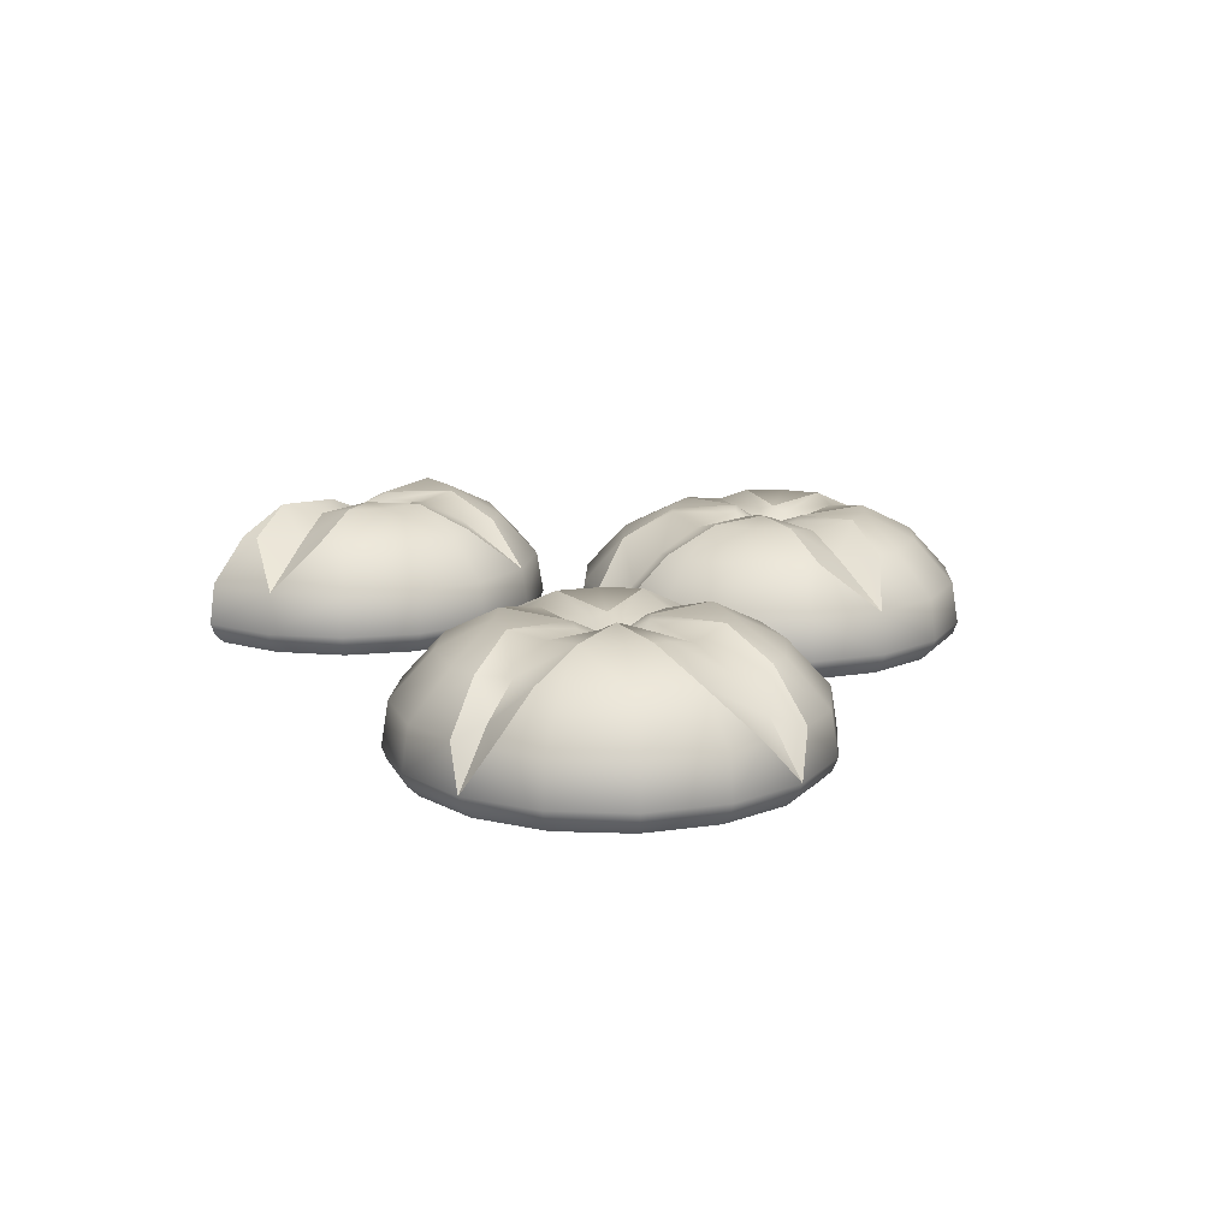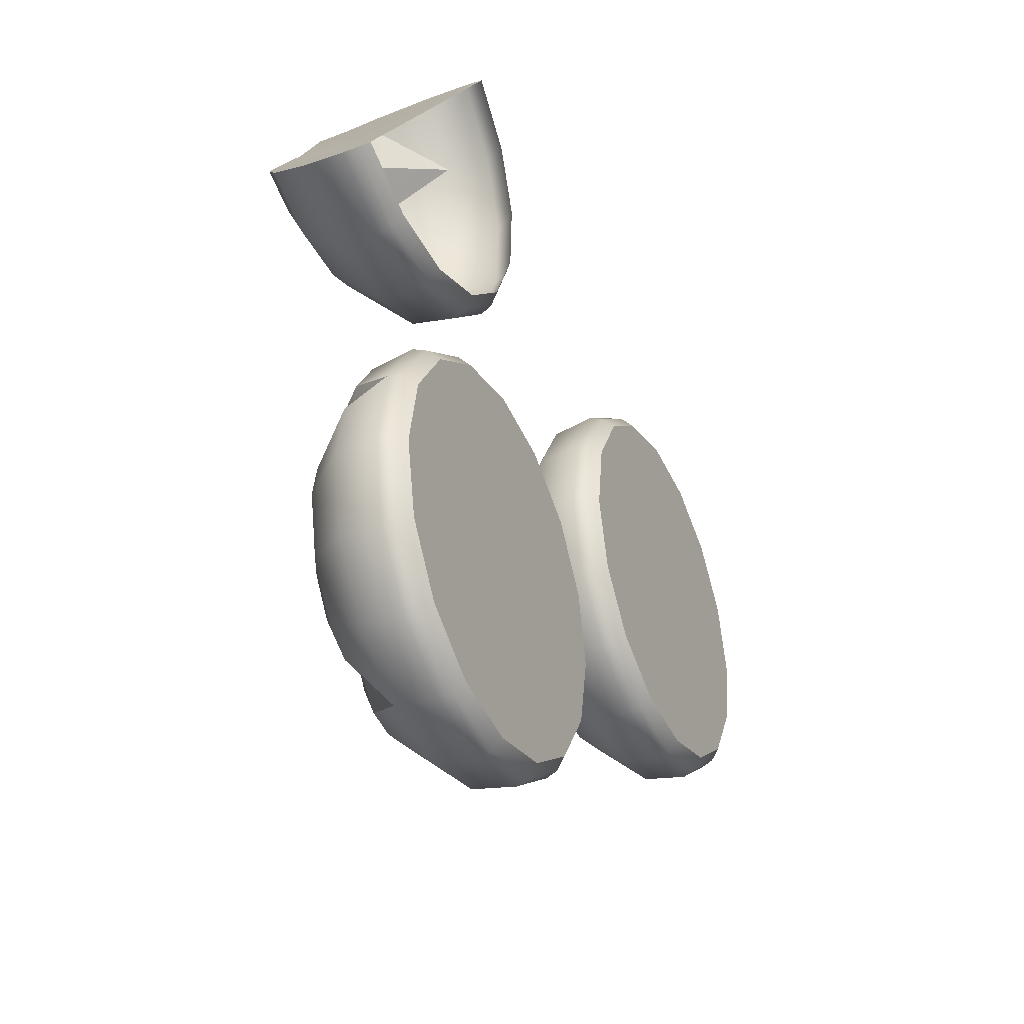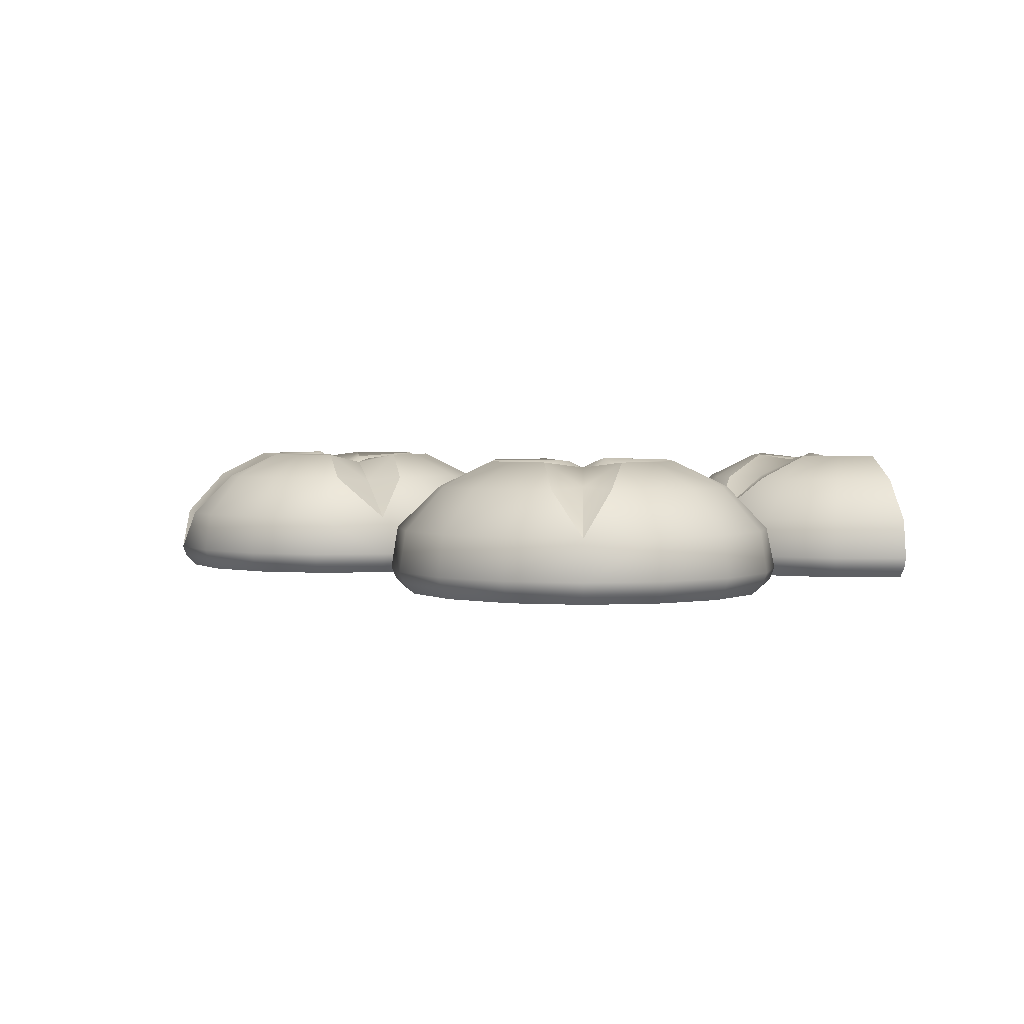
<metadata>
{"format":"obj","ext":"obj","renderer":"f3d","projection":"perspective","resolution":1024,"background":"white","views":[{"elev":14.4,"azim":80.4,"up":"+Y"},{"elev":-37.3,"azim":-65.2,"up":"+Z"},{"elev":2.8,"azim":-155.7,"up":"+Y"}]}
</metadata>
<code>
o Zylinder.003
v -0.09961 -0.3452 -0.9745
v 0.2518 -0.3452 -0.9046
v 0.5496 -0.3452 -0.7056
v 0.7487 -0.3452 -0.4077
v 0.09269 -0.02707 0.8682
v 0.8186 -0.3452 -0.0563
v 0.5138 0.1916 -0.4847
v 0.7487 -0.3452 0.2951
v 0.3653 -0.02707 0.7687
v 0.5496 -0.3452 0.5929
v 0.646 0.1916 -0.142
v 0.2518 -0.3452 0.792
v 0.331 0.1916 0.5556
v -0.09961 -0.3452 0.8619
v -0.1722 0.3197 0.433
v -0.451 -0.3452 0.792
v -0.9159 -0.02707 0.4216
v -0.7489 -0.3452 0.5929
v -0.7052 0.1916 0.3838
v -0.9479 -0.3452 0.2951
v -0.8312 0.1916 0.09987
v -1.018 -0.3452 -0.0563
v -1.006 -0.02707 0.2278
v -0.9479 -0.3452 -0.4077
v -0.2388 0.1916 -0.7913
v -0.7489 -0.3452 -0.7056
v -0.5069 0.1916 -0.6838
v -0.451 -0.3452 -0.9046
v -0.1093 0.2248 -0.03124
v -0.09961 -0.02707 -1.019
v -0.09961 0.1916 -0.819
v 0.1923 0.1916 -0.7609
v 0.2688 -0.02707 -0.9458
v 0.4397 0.1916 -0.5956
v 0.5812 -0.02707 -0.7371
v 0.459 0.1711 -0.2877
v 0.7899 -0.02707 -0.4247
v 0.6631 0.1916 -0.0563
v 0.8631 -0.02707 -0.0563
v 0.605 0.1916 0.2356
v 0.7899 -0.02707 0.3121
v 0.4397 0.1916 0.483
v 0.5812 -0.02707 0.6245
v 0.1521 0.1625 0.5525
v 0.2162 0.02127 0.7074
v -0.09961 0.1916 0.7064
v -0.09961 -0.02707 0.9064
v -0.3915 0.1916 0.6483
v -0.468 -0.02707 0.8332
v -0.6389 0.1916 0.483
v -0.7804 -0.02707 0.6245
v -0.698 0.1842 0.1916
v -0.8497 0.02692 0.2544
v -0.8623 0.1916 -0.0563
v -1.062 -0.02707 -0.0563
v -0.8042 0.1916 -0.3482
v -0.9891 -0.02707 -0.4247
v -0.6389 0.1916 -0.5956
v -0.7804 -0.02707 -0.7371
v -0.3372 0.2046 -0.6288
v -0.468 -0.02707 -0.9458
v -0.09961 -0.2341 -1.052
v -0.09961 -0.2937 -1.029
v 0.2725 -0.2937 -0.9547
v 0.2814 -0.2341 -0.9763
v 0.588 -0.2937 -0.7439
v 0.6045 -0.2341 -0.7604
v 0.7988 -0.2937 -0.4284
v 0.8204 -0.2341 -0.4374
v 0.8728 -0.2937 -0.0563
v 0.8961 -0.2341 -0.0563
v 0.7988 -0.2937 0.3158
v 0.8204 -0.2341 0.3248
v 0.588 -0.2937 0.6313
v 0.6045 -0.2341 0.6478
v 0.2725 -0.2937 0.8421
v 0.2814 -0.2341 0.8637
v -0.09961 -0.2937 0.9162
v -0.09961 -0.2341 0.9395
v -0.4718 -0.2937 0.8421
v -0.4807 -0.2341 0.8637
v -0.7872 -0.2937 0.6313
v -0.8037 -0.2341 0.6478
v -0.998 -0.2937 0.3158
v -1.02 -0.2341 0.3248
v -1.072 -0.2937 -0.0563
v -1.095 -0.2341 -0.0563
v -0.998 -0.2937 -0.4284
v -1.02 -0.2341 -0.4374
v -0.7872 -0.2937 -0.7439
v -0.8037 -0.2341 -0.7604
v -0.4718 -0.2937 -0.9547
v -0.4807 -0.2341 -0.9763
v -0.09961 0.2631 -0.2278
v -0.09961 0.3197 -0.5601
v -0.03399 0.2904 -0.2147
v 0.09317 0.3192 -0.5217
v 0.02165 0.2756 -0.1776
v 0.2566 0.3197 -0.4125
v 0.01056 0.2412 -0.1019
v 0.2626 0.2735 -0.2063
v 0.07188 0.2995 -0.0563
v 0.4042 0.3197 -0.0563
v 0.05883 0.3179 0.009325
v 0.3658 0.3197 0.1365
v 0.02165 0.3111 0.06496
v 0.2566 0.3197 0.2999
v -0.03756 0.2715 0.09466
v 0.06903 0.2698 0.352
v -0.09961 0.3107 0.1152
v -0.09961 0.3197 0.4475
v -0.1652 0.3308 0.1021
v -0.2924 0.3197 0.4091
v -0.2209 0.2978 0.06496
v -0.4558 0.3197 0.2999
v -0.2496 0.2624 0.00582
v -0.5016 0.2972 0.1102
v -0.2711 0.2818 -0.0563
v -0.6034 0.3197 -0.0563
v -0.2581 0.2991 -0.1219
v -0.565 0.3194 -0.2491
v -0.2209 0.2698 -0.1776
v -0.4558 0.3197 -0.4125
v -0.1476 0.2074 -0.171
v -0.2542 0.2933 -0.4283
f 60 95 25
f 34 99 7
f 36 103 11
f 38 105 40
f 105 42 40
f 42 107 13
f 44 111 46
f 46 111 15
f 48 115 50
f 50 115 19
f 52 119 21
f 54 121 56
f 121 58 56
f 58 123 27
f 31 97 32
f 96 94 29
f 97 34 32
f 12 20 28
f 30 65 62
f 2 66 3
f 25 30 61
f 59 93 91
f 59 27 61
f 57 91 89
f 90 28 26
f 56 59 57
f 87 57 89
f 88 26 24
f 54 57 55
f 23 87 85
f 86 24 22
f 53 21 23
f 83 17 85
f 84 22 20
f 51 19 17
f 49 83 81
f 82 20 18
f 48 51 49
f 79 49 81
f 80 18 16
f 46 49 47
f 5 79 77
f 78 16 14
f 45 46 5
f 75 9 77
f 76 14 12
f 43 13 9
f 41 75 73
f 74 12 10
f 40 43 41
f 71 41 73
f 72 10 8
f 38 41 39
f 69 39 71
f 70 8 6
f 11 39 37
f 67 37 69
f 68 6 4
f 35 7 37
f 33 67 65
f 66 4 3
f 33 34 35
f 92 1 28
f 61 62 93
f 31 33 30
f 62 92 93
f 93 90 91
f 89 90 88
f 87 88 86
f 87 84 85
f 85 82 83
f 83 80 81
f 79 80 78
f 79 76 77
f 77 74 75
f 75 72 73
f 73 70 71
f 71 68 69
f 69 66 67
f 67 64 65
f 65 63 62
f 63 2 1
f 97 95 96
f 99 97 96
f 101 98 100
f 101 102 103
f 105 103 104
f 107 105 104
f 109 106 108
f 109 110 111
f 113 15 112
f 115 113 112
f 117 114 116
f 117 118 119
f 121 119 120
f 123 121 120
f 125 122 124
f 125 94 95
f 94 124 29
f 124 122 29
f 122 120 29
f 120 118 29
f 118 116 29
f 116 114 29
f 114 112 29
f 112 110 29
f 110 108 29
f 108 106 29
f 106 104 29
f 104 102 29
f 102 100 29
f 100 98 29
f 98 96 29
f 123 60 27
f 61 27 60
f 25 61 60
f 25 95 31
f 96 95 94
f 120 122 123
f 21 119 54
f 21 55 23
f 120 119 118
f 112 114 115
f 19 53 17
f 85 17 53
f 23 85 53
f 115 52 19
f 107 44 13
f 15 48 46
f 96 98 99
f 104 106 107
f 13 45 9
f 37 7 36
f 77 9 45
f 11 103 38
f 5 77 45
f 5 46 47
f 104 103 102
f 15 110 112
f 11 37 36
f 99 36 7
f 60 125 95
f 36 101 103
f 38 103 105
f 105 107 42
f 44 109 111
f 48 113 115
f 52 117 119
f 54 119 121
f 121 123 58
f 31 95 97
f 97 99 34
f 28 1 2
f 2 3 28
f 3 4 28
f 4 6 8
f 8 10 12
f 12 14 16
f 16 18 20
f 20 22 24
f 24 26 28
f 4 8 28
f 8 12 28
f 12 16 20
f 20 24 28
f 30 33 65
f 2 64 66
f 25 31 30
f 59 61 93
f 59 58 27
f 57 59 91
f 90 92 28
f 56 58 59
f 87 55 57
f 88 90 26
f 54 56 57
f 23 55 87
f 86 88 24
f 53 52 21
f 83 51 17
f 84 86 22
f 51 50 19
f 49 51 83
f 82 84 20
f 48 50 51
f 79 47 49
f 80 82 18
f 46 48 49
f 5 47 79
f 78 80 16
f 45 44 46
f 75 43 9
f 76 78 14
f 43 42 13
f 41 43 75
f 74 76 12
f 40 42 43
f 71 39 41
f 72 74 10
f 38 40 41
f 69 37 39
f 70 72 8
f 11 38 39
f 67 35 37
f 68 70 6
f 35 34 7
f 33 35 67
f 66 68 4
f 33 32 34
f 92 63 1
f 61 30 62
f 31 32 33
f 62 63 92
f 93 92 90
f 89 91 90
f 87 89 88
f 87 86 84
f 85 84 82
f 83 82 80
f 79 81 80
f 79 78 76
f 77 76 74
f 75 74 72
f 73 72 70
f 71 70 68
f 69 68 66
f 67 66 64
f 65 64 63
f 63 64 2
f 101 99 98
f 101 100 102
f 109 107 106
f 109 108 110
f 117 115 114
f 117 116 118
f 125 123 122
f 125 124 94
f 123 125 60
f 21 54 55
f 19 52 53
f 115 117 52
f 107 109 44
f 15 113 48
f 13 44 45
f 15 111 110
f 99 101 36
o Zylinder.004
v -0.1711 -0.3428 1.473
v -0.01902 -0.3428 1.797
v -0.002642 -0.3428 2.155
v -0.1245 -0.3428 2.492
v -0.366 -0.3428 2.757
v -0.2017 0.194 2.257
v -0.3993 0.194 2.567
v -1.455 -0.3428 1.278
v -1.131 -0.3428 1.126
v -0.4012 0.194 1.469
v -0.7726 -0.3428 1.11
v -0.6467 0.194 1.317
v -0.4357 -0.3428 1.231
v -0.9363 0.2272 2.024
v -0.1352 -0.02471 1.446
v -0.2963 0.194 1.565
v -0.17 0.194 1.835
v 0.02425 -0.02471 1.787
v -0.1564 0.194 2.132
v 0.04142 -0.02471 2.162
v -0.3929 0.1734 2.33
v -0.08632 -0.02471 2.515
v -0.4582 0.194 2.631
v -0.3395 -0.02471 2.793
v -1.363 0.194 1.403
v -1.481 -0.02471 1.242
v -1.093 0.194 1.277
v -1.141 -0.02471 1.083
v -0.796 0.194 1.263
v -0.766 -0.02471 1.066
v -0.5904 0.2069 1.487
v -0.4127 -0.02471 1.193
v -0.1086 -0.2317 1.427
v -0.1274 -0.2913 1.441
v 0.03368 -0.2913 1.784
v 0.05631 -0.2317 1.779
v 0.05102 -0.2913 2.163
v 0.07406 -0.2317 2.167
v -0.07801 -0.2913 2.52
v -0.05806 -0.2317 2.532
v -0.3338 -0.2913 2.8
v -0.3199 -0.2317 2.819
v -1.487 -0.2913 1.234
v -1.501 -0.2317 1.216
v -1.144 -0.2913 1.073
v -1.149 -0.2317 1.051
v -0.7645 -0.2913 1.056
v -0.761 -0.2317 1.033
v -0.4077 -0.2913 1.185
v -0.3956 -0.2317 1.165
v -0.7723 0.2655 1.916
v -0.5048 0.322 1.719
v -0.7439 0.2928 1.976
v -0.4213 0.3216 1.897
v -0.7409 0.278 2.043
v -0.4124 0.322 2.093
v -0.8084 0.2435 2.079
v -0.5748 0.2758 2.22
v -0.8087 0.3019 2.155
v -0.6117 0.322 2.423
v -1.012 0.2842 1.879
v -1.209 0.322 1.612
v -0.9515 0.3015 1.851
v -1.031 0.3218 1.528
v -0.8847 0.2721 1.848
v -0.8348 0.322 1.519
v -0.8465 0.2097 1.911
v -0.7026 0.2957 1.672
f 156 177 135
f 144 181 131
f 146 185 132
f 150 189 152
f 189 154 152
f 154 191 137
f 141 179 142
f 178 176 139
f 179 144 142
f 140 161 158
f 127 162 128
f 135 140 157
f 155 175 173
f 155 137 157
f 171 155 173
f 136 174 138
f 152 155 153
f 151 171 169
f 170 136 134
f 150 153 151
f 168 134 133
f 147 167 165
f 132 149 147
f 145 165 163
f 164 130 129
f 145 131 147
f 143 163 161
f 162 129 128
f 142 145 143
f 174 126 138
f 157 158 175
f 141 143 140
f 158 174 175
f 175 172 173
f 173 170 171
f 171 168 169
f 167 164 165
f 165 162 163
f 163 160 161
f 161 159 158
f 159 127 126
f 179 177 178
f 181 179 178
f 183 180 182
f 183 184 185
f 151 169 133
f 189 187 188
f 191 189 188
f 193 190 192
f 193 176 177
f 176 192 139
f 192 190 139
f 190 188 139
f 188 186 139
f 184 182 139
f 182 180 139
f 180 178 139
f 191 156 137
f 157 137 156
f 135 157 156
f 135 177 141
f 178 177 176
f 188 190 191
f 188 187 186
f 178 180 181
f 147 131 146
f 132 185 148
f 132 147 146
f 181 146 131
f 156 193 177
f 146 183 185
f 150 187 189
f 189 191 154
f 141 177 179
f 179 181 144
f 140 143 161
f 127 160 162
f 135 141 140
f 155 157 175
f 155 154 137
f 171 153 155
f 136 172 174
f 152 154 155
f 151 153 171
f 170 172 136
f 150 152 153
f 168 170 134
f 147 149 167
f 132 148 149
f 145 147 165
f 164 166 130
f 145 144 131
f 143 145 163
f 162 164 129
f 142 144 145
f 174 159 126
f 157 140 158
f 141 142 143
f 158 159 174
f 175 174 172
f 173 172 170
f 171 170 168
f 167 166 164
f 165 164 162
f 163 162 160
f 161 160 159
f 159 160 127
f 183 181 180
f 183 182 184
f 167 149 130
f 149 148 130
f 148 185 130
f 185 184 130
f 139 186 133
f 186 187 133
f 133 187 150
f 184 139 130
f 166 167 130
f 133 130 139
f 169 168 133
f 150 151 133
f 193 191 190
f 193 192 176
f 191 193 156
f 181 183 146
o Zylinder.010
v 1.095 -0.3452 1.418
v 1.043 -0.3452 1.064
v 1.131 -0.3452 0.7164
v 1.345 -0.3452 0.4291
v 2.767 -0.02707 0.6195
v 1.653 -0.3452 0.2455
v 1.351 0.1916 0.6762
v 2.007 -0.3452 0.1936
v 2.582 -0.02707 0.396
v 2.354 -0.3452 0.2813
v 1.63 0.1916 0.4367
v 2.642 -0.3452 0.4952
v 2.392 0.1916 0.4997
v 2.825 -0.3452 0.8028
v 2.446 0.3197 1.015
v 2.877 -0.3452 1.157
v 2.684 -0.02707 1.719
v 2.79 -0.3452 1.505
v 2.578 0.1916 1.534
v 2.576 -0.3452 1.792
v 2.353 0.1916 1.748
v 2.268 -0.3452 1.976
v 2.532 -0.02707 1.869
v 1.914 -0.3452 2.028
v 1.314 0.1916 1.488
v 1.566 -0.3452 1.94
v 1.506 0.1916 1.705
v 1.279 -0.3452 1.726
v 1.987 0.2248 1.111
v 1.053 -0.02707 1.433
v 1.242 0.1916 1.366
v 1.199 0.1916 1.072
v 0.9988 -0.02707 1.061
v 1.271 0.1916 0.7832
v 1.091 -0.02707 0.6973
v 1.555 0.1711 0.6618
v 1.315 -0.02707 0.396
v 1.705 0.1916 0.392
v 1.638 -0.02707 0.2035
v 1.999 0.1916 0.3488
v 2.009 -0.02707 0.149
v 2.288 0.1916 0.4217
v 2.374 -0.02707 0.241
v 2.45 0.1625 0.6694
v 2.574 0.02127 0.557
v 2.679 0.1916 0.855
v 2.867 -0.02707 0.7879
v 2.722 0.1916 1.149
v 2.922 -0.02707 1.16
v 2.649 0.1916 1.438
v 2.83 -0.02707 1.524
v 2.394 0.1842 1.591
v 2.504 0.02692 1.713
v 2.216 0.1916 1.829
v 2.283 -0.02707 2.018
v 1.921 0.1916 1.872
v 1.911 -0.02707 2.072
v 1.633 0.1916 1.799
v 1.547 -0.02707 1.98
v 1.501 0.2046 1.526
v 1.246 -0.02707 1.756
v 1.022 -0.2341 1.444
v 1.044 -0.2937 1.436
v 0.9891 -0.2937 1.061
v 0.9658 -0.2341 1.06
v 1.082 -0.2937 0.6931
v 1.061 -0.2341 0.6831
v 1.309 -0.2937 0.3888
v 1.293 -0.2341 0.3715
v 1.634 -0.2937 0.1943
v 1.627 -0.2341 0.1724
v 2.01 -0.2937 0.1394
v 2.011 -0.2341 0.1161
v 2.378 -0.2937 0.2322
v 2.388 -0.2341 0.2112
v 2.682 -0.2937 0.4588
v 2.699 -0.2341 0.4432
v 2.877 -0.2937 0.7847
v 2.898 -0.2341 0.7768
v 2.931 -0.2937 1.16
v 2.955 -0.2341 1.161
v 2.839 -0.2937 1.528
v 2.86 -0.2341 1.538
v 2.612 -0.2937 1.832
v 2.628 -0.2341 1.85
v 2.286 -0.2937 2.027
v 2.294 -0.2341 2.049
v 1.911 -0.2937 2.082
v 1.91 -0.2341 2.105
v 1.543 -0.2937 1.989
v 1.533 -0.2341 2.01
v 1.239 -0.2937 1.762
v 1.221 -0.2341 1.778
v 1.799 0.2631 1.168
v 1.486 0.3197 1.279
v 1.789 0.2904 1.102
v 1.457 0.3192 1.085
v 1.805 0.2756 1.037
v 1.505 0.3197 0.8943
v 1.88 0.2412 1.022
v 1.698 0.2735 0.8196
v 1.903 0.2995 0.949
v 1.791 0.3197 0.6359
v 1.969 0.3179 0.9393
v 1.986 0.3197 0.6074
v 2.034 0.3111 0.9556
v 2.177 0.3197 0.6555
v 2.082 0.2715 1.001
v 2.288 0.2698 0.8148
v 2.122 0.3107 1.053
v 2.435 0.3197 0.9417
v 2.132 0.3308 1.119
v 2.463 0.3197 1.136
v 2.115 0.2978 1.184
v 2.415 0.3197 1.327
v 2.069 0.2624 1.231
v 2.252 0.2972 1.434
v 2.018 0.2818 1.272
v 2.129 0.3197 1.585
v 1.952 0.2991 1.282
v 1.935 0.3194 1.614
v 1.887 0.2698 1.265
v 1.744 0.3197 1.566
v 1.868 0.2074 1.194
v 1.662 0.2933 1.381
f 253 288 218
f 227 292 200
f 229 296 204
f 231 298 233
f 298 235 233
f 235 300 206
f 237 304 239
f 239 304 208
f 241 308 243
f 243 308 212
f 245 312 214
f 247 314 249
f 314 251 249
f 251 316 220
f 224 290 225
f 289 287 222
f 290 227 225
f 205 213 221
f 223 258 255
f 195 259 196
f 218 223 254
f 252 286 284
f 252 220 254
f 250 284 282
f 283 221 219
f 249 252 250
f 280 250 282
f 281 219 217
f 247 250 248
f 216 280 278
f 279 217 215
f 246 214 216
f 276 210 278
f 277 215 213
f 244 212 210
f 242 276 274
f 275 213 211
f 241 244 242
f 272 242 274
f 273 211 209
f 239 242 240
f 198 272 270
f 271 209 207
f 238 239 198
f 268 202 270
f 269 207 205
f 236 206 202
f 234 268 266
f 267 205 203
f 233 236 234
f 264 234 266
f 265 203 201
f 231 234 232
f 262 232 264
f 263 201 199
f 204 232 230
f 260 230 262
f 261 199 197
f 228 200 230
f 226 260 258
f 259 197 196
f 226 227 228
f 285 194 221
f 254 255 286
f 224 226 223
f 255 285 286
f 286 283 284
f 282 283 281
f 280 281 279
f 280 277 278
f 278 275 276
f 276 273 274
f 272 273 271
f 272 269 270
f 270 267 268
f 268 265 266
f 266 263 264
f 264 261 262
f 262 259 260
f 260 257 258
f 258 256 255
f 256 195 194
f 290 288 289
f 292 290 289
f 294 291 293
f 294 295 296
f 298 296 297
f 300 298 297
f 302 299 301
f 302 303 304
f 306 208 305
f 308 306 305
f 310 307 309
f 310 311 312
f 314 312 313
f 316 314 313
f 318 315 317
f 318 287 288
f 287 317 222
f 317 315 222
f 315 313 222
f 313 311 222
f 311 309 222
f 309 307 222
f 307 305 222
f 305 303 222
f 303 301 222
f 301 299 222
f 299 297 222
f 297 295 222
f 295 293 222
f 293 291 222
f 291 289 222
f 316 253 220
f 254 220 253
f 218 254 253
f 218 288 224
f 289 288 287
f 313 315 316
f 214 312 247
f 214 248 216
f 313 312 311
f 305 307 308
f 212 246 210
f 278 210 246
f 216 278 246
f 308 245 212
f 300 237 206
f 208 241 239
f 289 291 292
f 297 299 300
f 206 238 202
f 230 200 229
f 270 202 238
f 204 296 231
f 198 270 238
f 198 239 240
f 297 296 295
f 208 303 305
f 204 230 229
f 292 229 200
f 253 318 288
f 229 294 296
f 231 296 298
f 298 300 235
f 237 302 304
f 241 306 308
f 245 310 312
f 247 312 314
f 314 316 251
f 224 288 290
f 290 292 227
f 221 194 195
f 195 196 221
f 196 197 221
f 197 199 201
f 201 203 205
f 205 207 209
f 209 211 213
f 213 215 217
f 217 219 221
f 197 201 221
f 201 205 221
f 205 209 213
f 213 217 221
f 223 226 258
f 195 257 259
f 218 224 223
f 252 254 286
f 252 251 220
f 250 252 284
f 283 285 221
f 249 251 252
f 280 248 250
f 281 283 219
f 247 249 250
f 216 248 280
f 279 281 217
f 246 245 214
f 276 244 210
f 277 279 215
f 244 243 212
f 242 244 276
f 275 277 213
f 241 243 244
f 272 240 242
f 273 275 211
f 239 241 242
f 198 240 272
f 271 273 209
f 238 237 239
f 268 236 202
f 269 271 207
f 236 235 206
f 234 236 268
f 267 269 205
f 233 235 236
f 264 232 234
f 265 267 203
f 231 233 234
f 262 230 232
f 263 265 201
f 204 231 232
f 260 228 230
f 261 263 199
f 228 227 200
f 226 228 260
f 259 261 197
f 226 225 227
f 285 256 194
f 254 223 255
f 224 225 226
f 255 256 285
f 286 285 283
f 282 284 283
f 280 282 281
f 280 279 277
f 278 277 275
f 276 275 273
f 272 274 273
f 272 271 269
f 270 269 267
f 268 267 265
f 266 265 263
f 264 263 261
f 262 261 259
f 260 259 257
f 258 257 256
f 256 257 195
f 294 292 291
f 294 293 295
f 302 300 299
f 302 301 303
f 310 308 307
f 310 309 311
f 318 316 315
f 318 317 287
f 316 318 253
f 214 247 248
f 212 245 246
f 308 310 245
f 300 302 237
f 208 306 241
f 206 237 238
f 208 304 303
f 292 294 229

</code>
